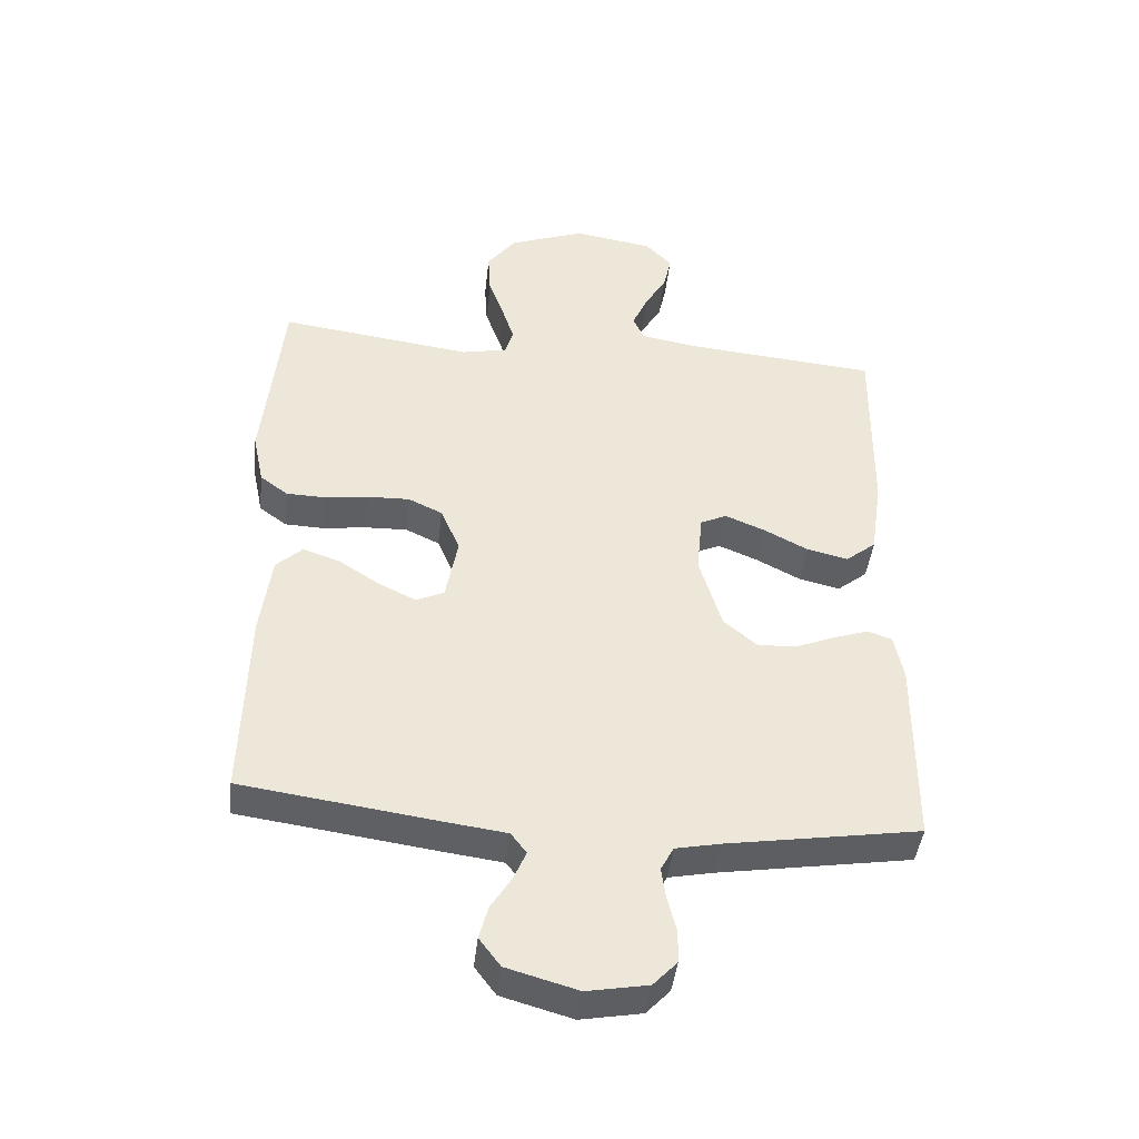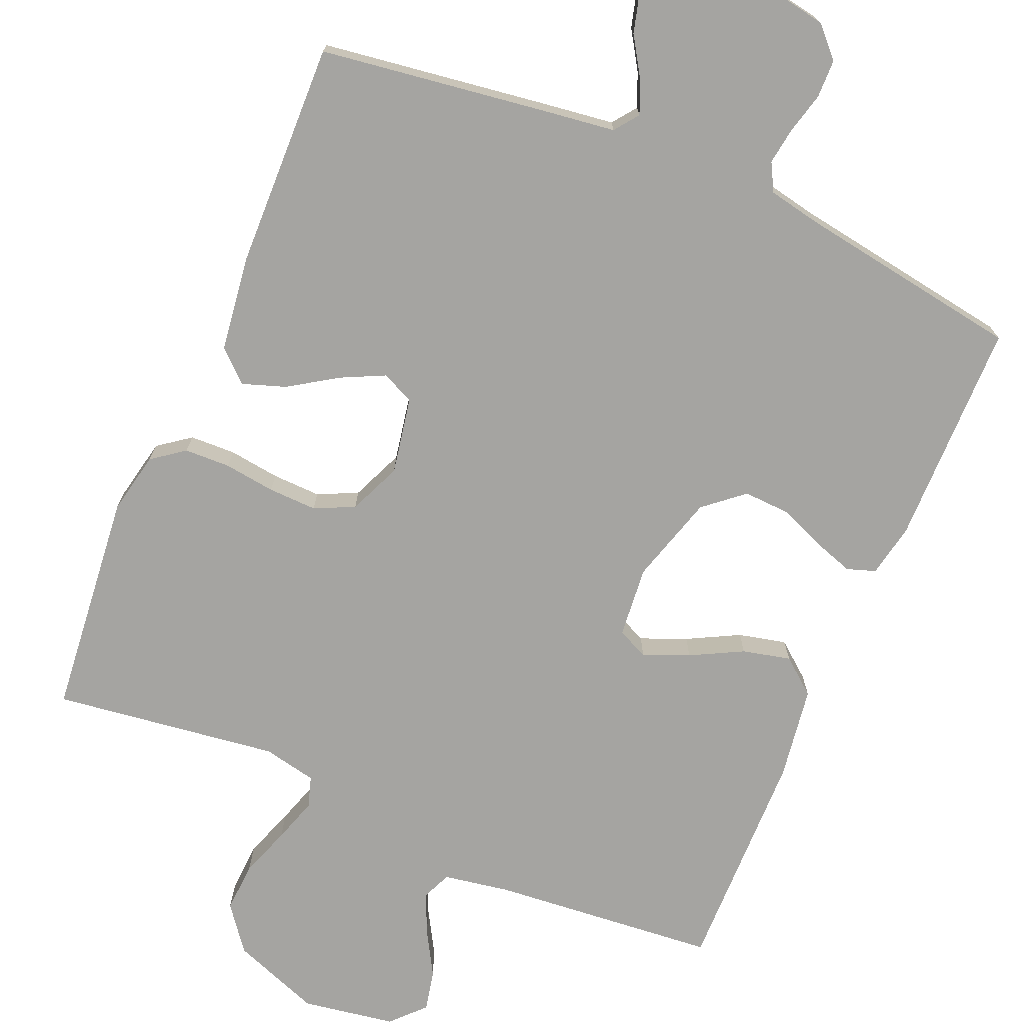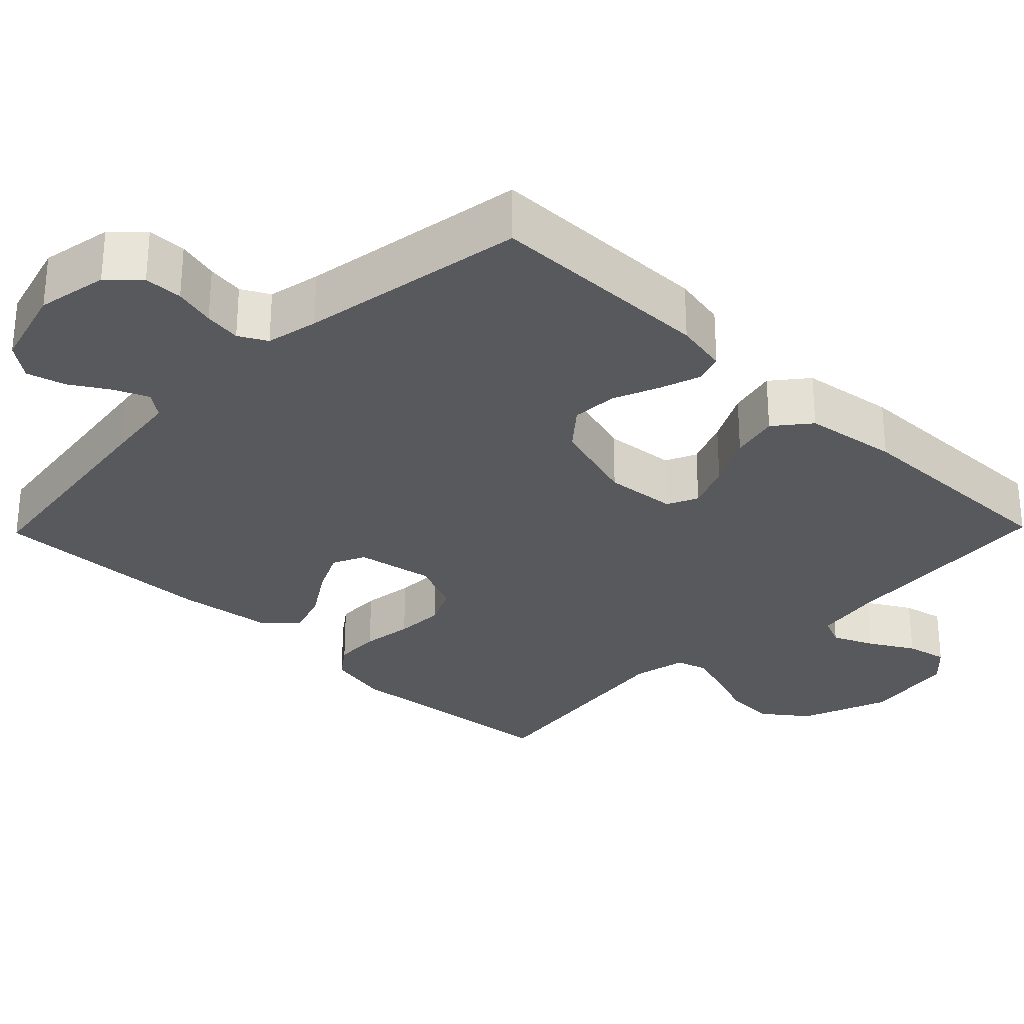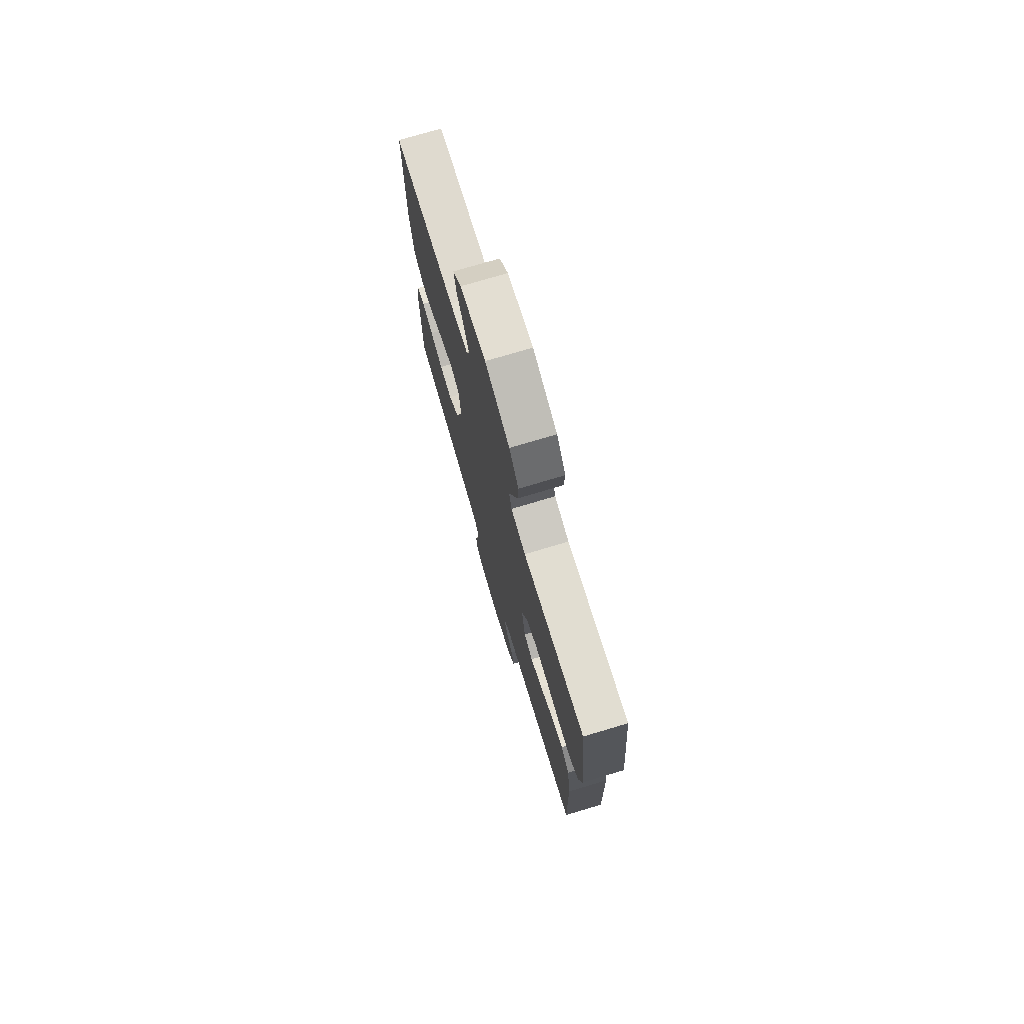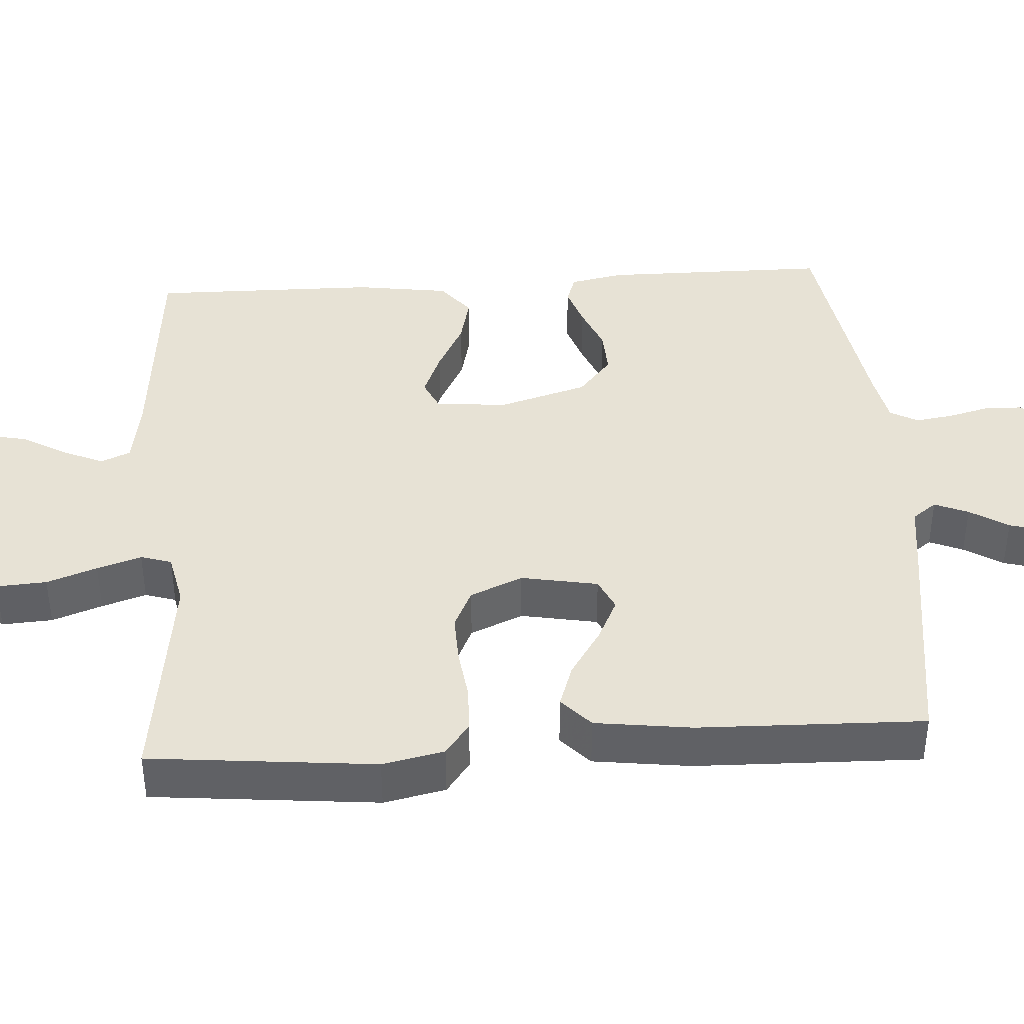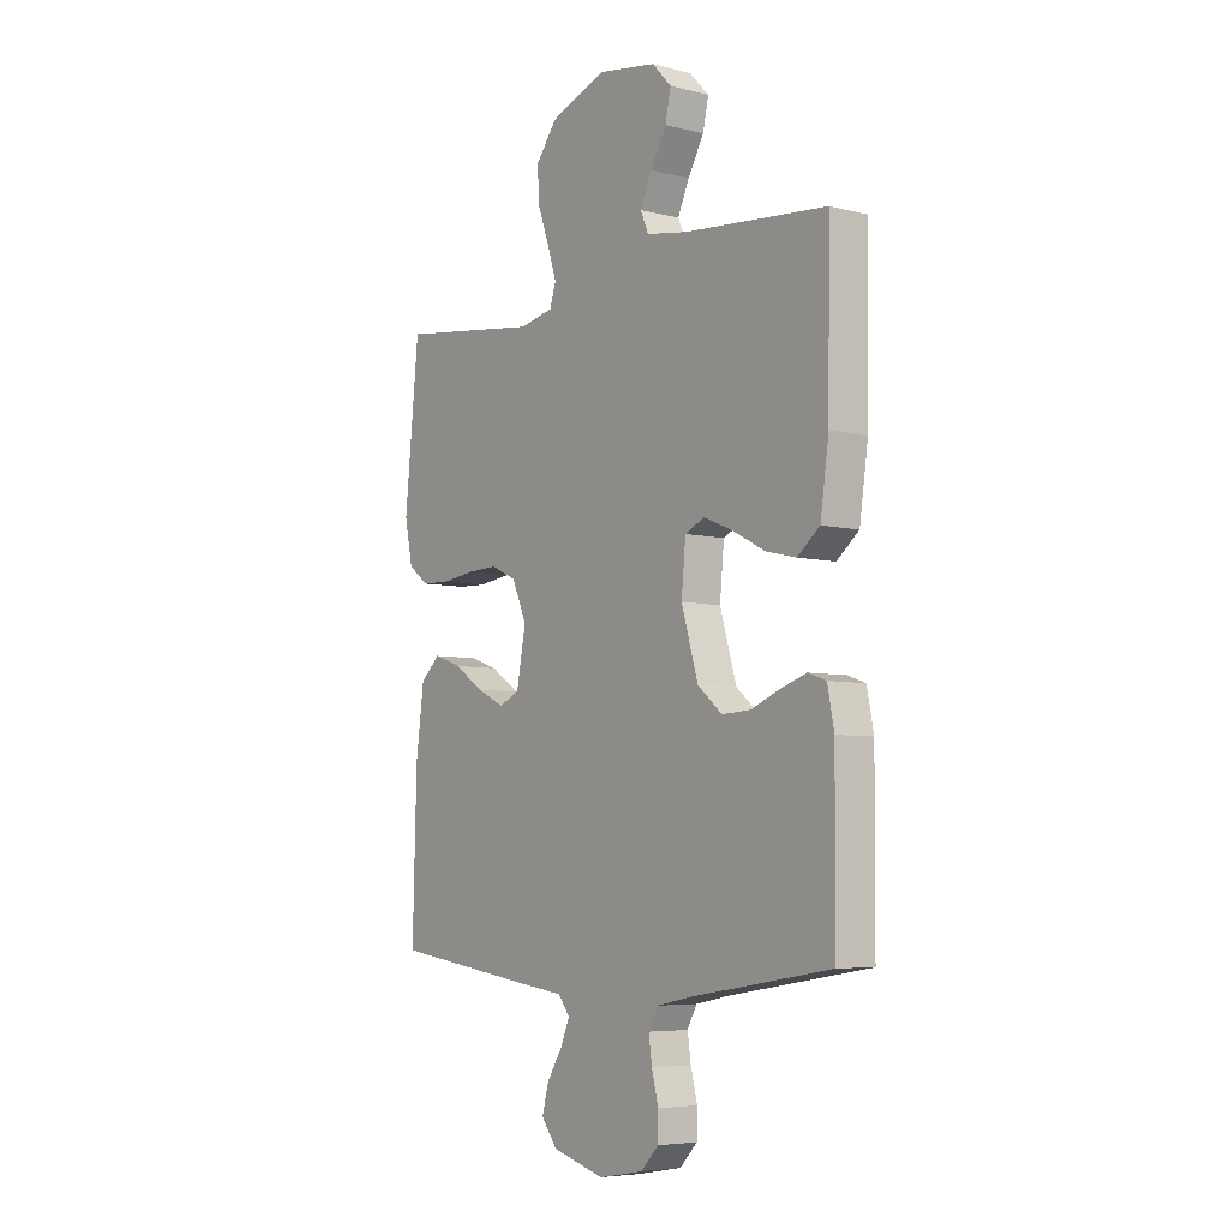
<metadata>
{"format":"obj","ext":"obj","renderer":"f3d","projection":"perspective","resolution":1024,"background":"white","views":[{"elev":-43.5,"azim":173.6,"up":"+Z"},{"elev":-73.2,"azim":157.0,"up":"+Y"},{"elev":-29.3,"azim":-134.3,"up":"+Y"},{"elev":75.2,"azim":73.4,"up":"+Z"},{"elev":40.5,"azim":86.2,"up":"+Y"},{"elev":-5.9,"azim":-127.3,"up":"+Z"}]}
</metadata>
<code>
v -0.5 0.07 -0.5
v -0.502 0.07 -0.2
v -0.488 0.07 -0.129
v -0.45 0.07 -0.116
v -0.396 0.07 -0.134
v -0.335 0.07 -0.159
v -0.274 0.07 -0.162
v -0.222 0.07 -0.118
v -0.187 0.07 0
v -0.196 0.07 0.095
v -0.237 0.07 0.114
v -0.298 0.07 0.089
v -0.367 0.07 0.053
v -0.431 0.07 0.038
v -0.478 0.07 0.076
v -0.496 0.07 0.2
v -0.5 0.07 0.5
v -0.2 0.07 0.527
v -0.112 0.07 0.542
v -0.095 0.07 0.581
v -0.119 0.07 0.635
v -0.153 0.07 0.694
v -0.165 0.07 0.749
v -0.124 0.07 0.792
v 0 0.07 0.812
v 0.118 0.07 0.768
v 0.163 0.07 0.709
v 0.159 0.07 0.642
v 0.135 0.07 0.575
v 0.116 0.07 0.516
v 0.129 0.07 0.475
v 0.2 0.07 0.46
v 0.5 0.07 0.5
v 0.53 0.07 0.2
v 0.513 0.07 0.118
v 0.47 0.07 0.086
v 0.409 0.07 0.084
v 0.341 0.07 0.093
v 0.276 0.07 0.095
v 0.223 0.07 0.07
v 0.193 0.07 0
v 0.212 0.07 -0.102
v 0.255 0.07 -0.122
v 0.313 0.07 -0.094
v 0.376 0.07 -0.053
v 0.434 0.07 -0.033
v 0.475 0.07 -0.071
v 0.492 0.07 -0.2
v 0.5 0.07 -0.5
v 0.2 0.07 -0.542
v 0.102 0.07 -0.555
v 0.078 0.07 -0.587
v 0.097 0.07 -0.632
v 0.129 0.07 -0.683
v 0.143 0.07 -0.735
v 0.11 0.07 -0.779
v 0 0.07 -0.81
v -0.094 0.07 -0.793
v -0.131 0.07 -0.754
v -0.132 0.07 -0.703
v -0.118 0.07 -0.648
v -0.111 0.07 -0.599
v -0.131 0.07 -0.562
v -0.2 0.07 -0.548
v -0.5 0 -0.5
v -0.502 0 -0.2
v -0.488 0 -0.129
v -0.45 0 -0.116
v -0.396 0 -0.134
v -0.335 0 -0.159
v -0.274 0 -0.162
v -0.222 0 -0.118
v -0.187 0 0
v -0.196 0 0.095
v -0.237 0 0.114
v -0.298 0 0.089
v -0.367 0 0.053
v -0.431 0 0.038
v -0.478 0 0.076
v -0.496 0 0.2
v -0.5 0 0.5
v -0.2 0 0.527
v -0.112 0 0.542
v -0.095 0 0.581
v -0.119 0 0.635
v -0.153 0 0.694
v -0.165 0 0.749
v -0.124 0 0.792
v 0 0 0.812
v 0.118 0 0.768
v 0.163 0 0.709
v 0.159 0 0.642
v 0.135 0 0.575
v 0.116 0 0.516
v 0.129 0 0.475
v 0.2 0 0.46
v 0.5 0 0.5
v 0.53 0 0.2
v 0.513 0 0.118
v 0.47 0 0.086
v 0.409 0 0.084
v 0.341 0 0.093
v 0.276 0 0.095
v 0.223 0 0.07
v 0.193 0 0
v 0.212 0 -0.102
v 0.255 0 -0.122
v 0.313 0 -0.094
v 0.376 0 -0.053
v 0.434 0 -0.033
v 0.475 0 -0.071
v 0.492 0 -0.2
v 0.5 0 -0.5
v 0.2 0 -0.542
v 0.102 0 -0.555
v 0.078 0 -0.587
v 0.097 0 -0.632
v 0.129 0 -0.683
v 0.143 0 -0.735
v 0.11 0 -0.779
v 0 0 -0.81
v -0.094 0 -0.793
v -0.131 0 -0.754
v -0.132 0 -0.703
v -0.118 0 -0.648
v -0.111 0 -0.599
v -0.131 0 -0.562
v -0.2 0 -0.548
f 59 60 61
f 58 59 61
f 57 58 61
f 56 57 61
f 55 56 61
f 54 55 61
f 53 54 61
f 52 53 61 62
f 51 52 62 63
f 51 63 64
f 50 51 64
f 49 50 64
f 48 49 64
f 47 48 64
f 46 47 64
f 45 46 64
f 44 45 64
f 36 37 38
f 35 36 38
f 34 35 38
f 33 34 38
f 32 33 38
f 31 32 38 39
f 27 28 29
f 26 27 29
f 25 26 29
f 24 25 29
f 23 24 29
f 22 23 29
f 21 22 29
f 20 21 29 30
f 19 20 30 31
f 16 17 18
f 15 16 18
f 14 15 18
f 13 14 18
f 12 13 18
f 18 19 31
f 12 18 31
f 11 12 31
f 4 5 6
f 3 4 6
f 2 3 6
f 1 2 6
f 64 1 6
f 64 6 7
f 43 44 64
f 64 7 8
f 43 64 8
f 42 43 8
f 41 42 8 9
f 40 41 9 10
f 31 39 40
f 11 31 40
f 10 11 40
f 125 124 123
f 125 123 122
f 125 122 121
f 125 121 120
f 125 120 119
f 125 119 118
f 125 118 117
f 126 125 117 116
f 127 126 116 115
f 128 127 115
f 128 115 114
f 128 114 113
f 128 113 112
f 128 112 111
f 128 111 110
f 128 110 109
f 128 109 108
f 102 101 100
f 102 100 99
f 102 99 98
f 102 98 97
f 102 97 96
f 103 102 96 95
f 93 92 91
f 93 91 90
f 93 90 89
f 93 89 88
f 93 88 87
f 93 87 86
f 93 86 85
f 94 93 85 84
f 95 94 84 83
f 82 81 80
f 82 80 79
f 82 79 78
f 82 78 77
f 82 77 76
f 95 83 82
f 95 82 76
f 95 76 75
f 70 69 68
f 70 68 67
f 70 67 66
f 70 66 65
f 70 65 128
f 71 70 128
f 128 108 107
f 72 71 128
f 72 128 107
f 72 107 106
f 73 72 106 105
f 74 73 105 104
f 104 103 95
f 104 95 75
f 104 75 74
f 1 65 66 2
f 2 66 67 3
f 3 67 68 4
f 4 68 69 5
f 5 69 70 6
f 6 70 71 7
f 7 71 72 8
f 8 72 73 9
f 9 73 74 10
f 10 74 75 11
f 11 75 76 12
f 12 76 77 13
f 13 77 78 14
f 14 78 79 15
f 15 79 80 16
f 16 80 81 17
f 17 81 82 18
f 18 82 83 19
f 19 83 84 20
f 20 84 85 21
f 21 85 86 22
f 22 86 87 23
f 23 87 88 24
f 24 88 89 25
f 25 89 90 26
f 26 90 91 27
f 27 91 92 28
f 28 92 93 29
f 29 93 94 30
f 30 94 95 31
f 31 95 96 32
f 32 96 97 33
f 33 97 98 34
f 34 98 99 35
f 35 99 100 36
f 36 100 101 37
f 37 101 102 38
f 38 102 103 39
f 39 103 104 40
f 40 104 105 41
f 41 105 106 42
f 42 106 107 43
f 43 107 108 44
f 44 108 109 45
f 45 109 110 46
f 46 110 111 47
f 47 111 112 48
f 48 112 113 49
f 49 113 114 50
f 50 114 115 51
f 51 115 116 52
f 52 116 117 53
f 53 117 118 54
f 54 118 119 55
f 55 119 120 56
f 56 120 121 57
f 57 121 122 58
f 58 122 123 59
f 59 123 124 60
f 60 124 125 61
f 61 125 126 62
f 62 126 127 63
f 63 127 128 64
f 64 128 65 1

</code>
